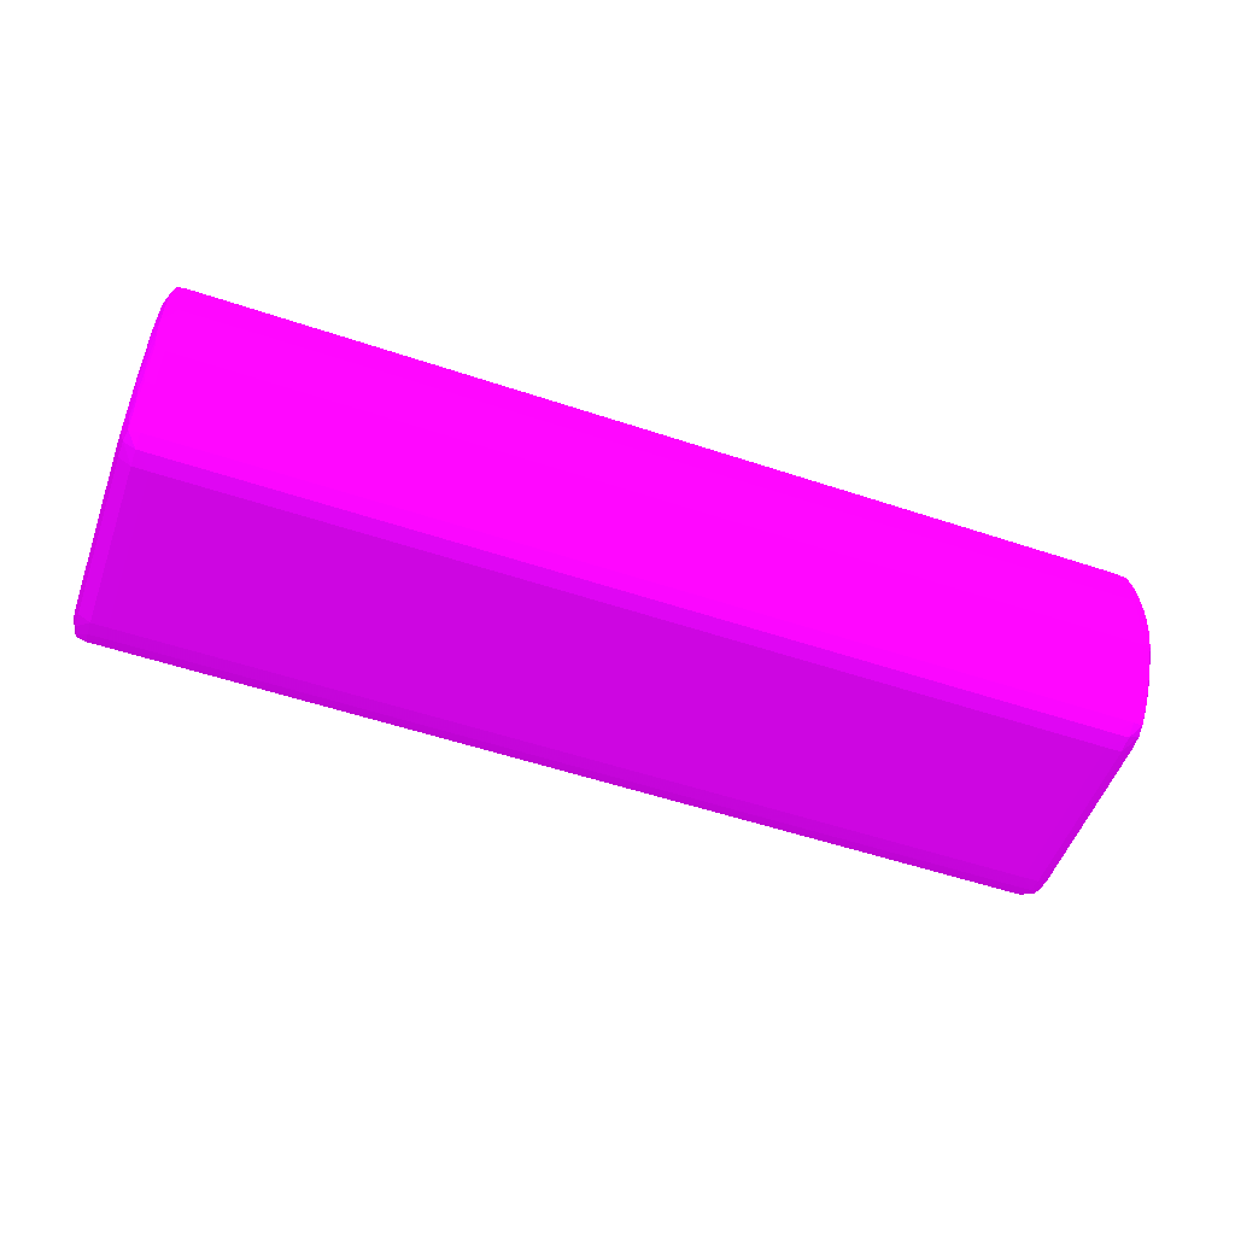
<metadata>
{"format":"obj","ext":"obj","renderer":"f3d","projection":"perspective","resolution":1024,"background":"white","views":[{"elev":-53.8,"azim":-19.6,"up":"+Y"}]}
</metadata>
<code>
v 0.201 -0.03186 -0.02001 0.5647 0.01569 0.6157
v 0.201 -0.03373 -0.01995 0.5647 0.01569 0.6157
v 0.1991 -0.03373 -0.01992 0.5647 0.01569 0.6157
v 0.1991 -0.03186 -0.01996 0.5647 0.01569 0.6157
v 0.1991 -0.02998 -0.01989 0.5647 0.01569 0.6157
v 0.201 -0.02998 -0.01992 0.5647 0.01569 0.6157
v 0.3078 -0.03186 -0.02001 0.5647 0.01569 0.6157
v 0.201 -0.0356 -0.01963 0.5647 0.01569 0.6157
v 0.1991 -0.0356 -0.01962 0.5647 0.01569 0.6157
v 0.3078 -0.03373 -0.01995 0.5647 0.01569 0.6157
v 0.1977 -0.0356 -0.01917 0.5647 0.01569 0.6157
v 0.1977 -0.03373 -0.01931 0.5647 0.01569 0.6157
v 0.1977 -0.03186 -0.01932 0.5647 0.01569 0.6157
v 0.1977 -0.02998 -0.01929 0.5647 0.01569 0.6157
v 0.1977 -0.02811 -0.01915 0.5647 0.01569 0.6157
v 0.1991 -0.02811 -0.01957 0.5647 0.01569 0.6157
v 0.201 -0.02811 -0.01958 0.5647 0.01569 0.6157
v 0.3078 -0.02998 -0.01992 0.5647 0.01569 0.6157
v 0.3096 -0.02998 -0.01989 0.5647 0.01569 0.6157
v 0.3096 -0.03186 -0.01996 0.5647 0.01569 0.6157
v 0.3096 -0.03373 -0.01992 0.5647 0.01569 0.6157
v 0.1991 -0.03748 -0.0191 0.5647 0.01569 0.6157
v 0.3078 -0.0356 -0.01963 0.5647 0.01569 0.6157
v 0.1981 -0.03853 -0.01876 0.5647 0.01569 0.6157
v 0.1979 -0.03748 -0.01891 0.5647 0.01569 0.6157
v 0.3096 -0.0356 -0.01962 0.5647 0.01569 0.6157
v 0.1977 -0.03923 -0.01787 0.5647 0.01569 0.6157
v 0.1974 -0.03748 -0.01779 0.5647 0.01569 0.6157
v 0.1972 -0.0356 -0.01779 0.5647 0.01569 0.6157
v 0.1972 -0.03373 -0.01779 0.5647 0.01569 0.6157
v 0.1972 -0.02998 -0.01779 0.5647 0.01569 0.6157
v 0.1972 -0.02811 -0.01779 0.5647 0.01569 0.6157
v 0.1977 -0.02436 -0.01761 0.5647 0.01569 0.6157
v 0.1979 -0.02657 -0.01893 0.5647 0.01569 0.6157
v 0.1991 -0.02627 -0.01902 0.5647 0.01569 0.6157
v 0.3078 -0.02811 -0.01958 0.5647 0.01569 0.6157
v 0.3096 -0.02811 -0.01957 0.5647 0.01569 0.6157
v 0.311 -0.02811 -0.01915 0.5647 0.01569 0.6157
v 0.3111 -0.02998 -0.01929 0.5647 0.01569 0.6157
v 0.3111 -0.03186 -0.01932 0.5647 0.01569 0.6157
v 0.3111 -0.03373 -0.01931 0.5647 0.01569 0.6157
v 0.311 -0.0356 -0.01917 0.5647 0.01569 0.6157
v 0.1991 -0.03858 -0.01878 0.5647 0.01569 0.6157
v 0.3096 -0.03748 -0.0191 0.5647 0.01569 0.6157
v 0.1981 -0.04228 -0.01694 0.5647 0.01569 0.6157
v 0.1978 -0.04122 -0.01724 0.5647 0.01569 0.6157
v 0.1991 -0.03952 -0.01847 0.5647 0.01569 0.6157
v 0.1991 -0.04122 -0.01766 0.5647 0.01569 0.6157
v 0.3108 -0.03748 -0.01891 0.5647 0.01569 0.6157
v 0.3106 -0.03853 -0.01876 0.5647 0.01569 0.6157
v 0.1973 -0.04122 -0.01592 0.5647 0.01569 0.6157
v 0.1972 -0.03935 -0.01592 0.5647 0.01569 0.6157
v 0.1972 -0.02436 -0.01592 0.5647 0.01569 0.6157
v 0.1978 -0.02287 -0.01725 0.5647 0.01569 0.6157
v 0.1991 -0.02436 -0.01838 0.5647 0.01569 0.6157
v 0.1991 -0.02533 -0.01872 0.5647 0.01569 0.6157
v 0.201 -0.02533 -0.01872 0.5647 0.01569 0.6157
v 0.3096 -0.02627 -0.01902 0.5647 0.01569 0.6157
v 0.3108 -0.02657 -0.01893 0.5647 0.01569 0.6157
v 0.3111 -0.02436 -0.01761 0.5647 0.01569 0.6157
v 0.3115 -0.02811 -0.01779 0.5647 0.01569 0.6157
v 0.3116 -0.02998 -0.01779 0.5647 0.01569 0.6157
v 0.3116 -0.03373 -0.01779 0.5647 0.01569 0.6157
v 0.3115 -0.0356 -0.01779 0.5647 0.01569 0.6157
v 0.3113 -0.03748 -0.01779 0.5647 0.01569 0.6157
v 0.311 -0.03923 -0.01787 0.5647 0.01569 0.6157
v 0.201 -0.03952 -0.01849 0.5647 0.01569 0.6157
v 0.3096 -0.03858 -0.01878 0.5647 0.01569 0.6157
v 0.1979 -0.04444 -0.01527 0.5647 0.01569 0.6157
v 0.1991 -0.04234 -0.01697 0.5647 0.01569 0.6157
v 0.1991 -0.04328 -0.01635 0.5647 0.01569 0.6157
v 0.1991 -0.04464 -0.01542 0.5647 0.01569 0.6157
v 0.1977 -0.04298 -0.01591 0.5647 0.01569 0.6157
v 0.201 -0.04122 -0.01767 0.5647 0.01569 0.6157
v 0.3109 -0.04122 -0.01724 0.5647 0.01569 0.6157
v 0.3107 -0.04228 -0.01694 0.5647 0.01569 0.6157
v 0.3096 -0.04122 -0.01766 0.5647 0.01569 0.6157
v 0.3096 -0.03952 -0.01847 0.5647 0.01569 0.6157
v 0.1976 -0.04502 -0.01411 0.5647 0.01569 0.6157
v 0.1972 -0.0431 -0.01404 0.5647 0.01569 0.6157
v 0.1972 -0.04497 -0.01217 0.5647 0.01569 0.6157
v 0.1972 -0.04497 -0.0103 0.5647 0.01569 0.6157
v 0.1972 -0.02436 0.01593 0.5647 0.01569 0.6157
v 0.1977 -0.02253 -0.01404 0.5647 0.01569 0.6157
v 0.1977 -0.02257 -0.01592 0.5647 0.01569 0.6157
v 0.1991 -0.02169 -0.01592 0.5647 0.01569 0.6157
v 0.1991 -0.02259 -0.01746 0.5647 0.01569 0.6157
v 0.201 -0.02259 -0.01747 0.5647 0.01569 0.6157
v 0.201 -0.02436 -0.01839 0.5647 0.01569 0.6157
v 0.3078 -0.02533 -0.01872 0.5647 0.01569 0.6157
v 0.3096 -0.02533 -0.01872 0.5647 0.01569 0.6157
v 0.3109 -0.02287 -0.01725 0.5647 0.01569 0.6157
v 0.3096 -0.02436 -0.01838 0.5647 0.01569 0.6157
v 0.3116 -0.02436 -0.01592 0.5647 0.01569 0.6157
v 0.3116 -0.03935 -0.01592 0.5647 0.01569 0.6157
v 0.3114 -0.04122 -0.01592 0.5647 0.01569 0.6157
v 0.3078 -0.03952 -0.01849 0.5647 0.01569 0.6157
v 0.1979 -0.04625 -0.01352 0.5647 0.01569 0.6157
v 0.1991 -0.04557 -0.01467 0.5647 0.01569 0.6157
v 0.3096 -0.04234 -0.01697 0.5647 0.01569 0.6157
v 0.3096 -0.04328 -0.01635 0.5647 0.01569 0.6157
v 0.3096 -0.04464 -0.01542 0.5647 0.01569 0.6157
v 0.3078 -0.04122 -0.01767 0.5647 0.01569 0.6157
v 0.3109 -0.04444 -0.01527 0.5647 0.01569 0.6157
v 0.311 -0.04298 -0.01591 0.5647 0.01569 0.6157
v 0.1977 -0.04661 -0.01217 0.5647 0.01569 0.6157
v 0.1977 -0.0468 -0.0103 0.5647 0.01569 0.6157
v 0.1972 -0.04497 0.01031 0.5647 0.01569 0.6157
v 0.1972 -0.03186 0.0178 0.5647 0.01569 0.6157
v 0.1972 -0.02998 0.0178 0.5647 0.01569 0.6157
v 0.1972 -0.02811 0.0178 0.5647 0.01569 0.6157
v 0.1974 -0.02624 0.0178 0.5647 0.01569 0.6157
v 0.1978 -0.02288 0.01722 0.5647 0.01569 0.6157
v 0.1977 -0.02257 0.01593 0.5647 0.01569 0.6157
v 0.1977 -0.02253 0.01405 0.5647 0.01569 0.6157
v 0.1991 -0.02162 -0.01404 0.5647 0.01569 0.6157
v 0.201 -0.0216 -0.01404 0.5647 0.01569 0.6157
v 0.201 -0.02168 -0.01592 0.5647 0.01569 0.6157
v 0.3078 -0.02259 -0.01747 0.5647 0.01569 0.6157
v 0.3078 -0.02436 -0.01839 0.5647 0.01569 0.6157
v 0.3111 -0.02257 -0.01592 0.5647 0.01569 0.6157
v 0.3096 -0.02259 -0.01746 0.5647 0.01569 0.6157
v 0.3096 -0.02169 -0.01592 0.5647 0.01569 0.6157
v 0.3111 -0.02253 -0.01404 0.5647 0.01569 0.6157
v 0.3116 -0.02436 0.01593 0.5647 0.01569 0.6157
v 0.3116 -0.04497 -0.01217 0.5647 0.01569 0.6157
v 0.3116 -0.0431 -0.01404 0.5647 0.01569 0.6157
v 0.3116 -0.04497 -0.0103 0.5647 0.01569 0.6157
v 0.3111 -0.04502 -0.01411 0.5647 0.01569 0.6157
v 0.1991 -0.04642 -0.01373 0.5647 0.01569 0.6157
v 0.1991 -0.04732 -0.01217 0.5647 0.01569 0.6157
v 0.3096 -0.04557 -0.01467 0.5647 0.01569 0.6157
v 0.3109 -0.04625 -0.01352 0.5647 0.01569 0.6157
v 0.1991 -0.04771 -0.0103 0.5647 0.01569 0.6157
v 0.1977 -0.0468 0.01031 0.5647 0.01569 0.6157
v 0.1972 -0.04497 0.01218 0.5647 0.01569 0.6157
v 0.1972 -0.04122 0.01405 0.5647 0.01569 0.6157
v 0.1972 -0.03373 0.0178 0.5647 0.01569 0.6157
v 0.1977 -0.03186 0.01931 0.5647 0.01569 0.6157
v 0.1977 -0.02998 0.01924 0.5647 0.01569 0.6157
v 0.1977 -0.02811 0.01913 0.5647 0.01569 0.6157
v 0.198 -0.02624 0.01891 0.5647 0.01569 0.6157
v 0.1978 -0.02453 0.01783 0.5647 0.01569 0.6157
v 0.1982 -0.02526 0.01876 0.5647 0.01569 0.6157
v 0.1991 -0.02261 0.0174 0.5647 0.01569 0.6157
v 0.1991 -0.02171 0.01593 0.5647 0.01569 0.6157
v 0.1991 -0.02162 0.01405 0.5647 0.01569 0.6157
v 0.201 -0.0216 0.01405 0.5647 0.01569 0.6157
v 0.3078 -0.0216 -0.01404 0.5647 0.01569 0.6157
v 0.3078 -0.02168 -0.01592 0.5647 0.01569 0.6157
v 0.3096 -0.02162 -0.01404 0.5647 0.01569 0.6157
v 0.3111 -0.02253 0.01405 0.5647 0.01569 0.6157
v 0.3116 -0.03186 0.0178 0.5647 0.01569 0.6157
v 0.3111 -0.02257 0.01593 0.5647 0.01569 0.6157
v 0.3109 -0.02288 0.01722 0.5647 0.01569 0.6157
v 0.3113 -0.02624 0.0178 0.5647 0.01569 0.6157
v 0.3115 -0.02811 0.0178 0.5647 0.01569 0.6157
v 0.3116 -0.02998 0.0178 0.5647 0.01569 0.6157
v 0.3111 -0.0468 -0.0103 0.5647 0.01569 0.6157
v 0.3111 -0.04661 -0.01217 0.5647 0.01569 0.6157
v 0.3116 -0.04497 0.01031 0.5647 0.01569 0.6157
v 0.201 -0.04733 -0.01217 0.5647 0.01569 0.6157
v 0.3096 -0.04642 -0.01373 0.5647 0.01569 0.6157
v 0.201 -0.04773 -0.0103 0.5647 0.01569 0.6157
v 0.3096 -0.04732 -0.01217 0.5647 0.01569 0.6157
v 0.1991 -0.04771 0.01031 0.5647 0.01569 0.6157
v 0.1977 -0.04664 0.01218 0.5647 0.01569 0.6157
v 0.1972 -0.0431 0.01405 0.5647 0.01569 0.6157
v 0.1972 -0.03935 0.01593 0.5647 0.01569 0.6157
v 0.1979 -0.04629 0.01348 0.5647 0.01569 0.6157
v 0.1976 -0.04499 0.01408 0.5647 0.01569 0.6157
v 0.1972 -0.0356 0.0178 0.5647 0.01569 0.6157
v 0.1977 -0.03373 0.01927 0.5647 0.01569 0.6157
v 0.1991 -0.03186 0.01992 0.5647 0.01569 0.6157
v 0.1991 -0.02998 0.01976 0.5647 0.01569 0.6157
v 0.1991 -0.02811 0.01952 0.5647 0.01569 0.6157
v 0.1991 -0.02624 0.01909 0.5647 0.01569 0.6157
v 0.1991 -0.02524 0.01877 0.5647 0.01569 0.6157
v 0.1991 -0.02431 0.01833 0.5647 0.01569 0.6157
v 0.201 -0.0217 0.01593 0.5647 0.01569 0.6157
v 0.3096 -0.02261 0.0174 0.5647 0.01569 0.6157
v 0.3078 -0.0216 0.01405 0.5647 0.01569 0.6157
v 0.3096 -0.02162 0.01405 0.5647 0.01569 0.6157
v 0.3116 -0.03373 0.0178 0.5647 0.01569 0.6157
v 0.3111 -0.03186 0.01931 0.5647 0.01569 0.6157
v 0.3096 -0.02171 0.01593 0.5647 0.01569 0.6157
v 0.3106 -0.02526 0.01876 0.5647 0.01569 0.6157
v 0.3108 -0.02624 0.01891 0.5647 0.01569 0.6157
v 0.311 -0.02453 0.01783 0.5647 0.01569 0.6157
v 0.311 -0.02811 0.01913 0.5647 0.01569 0.6157
v 0.3111 -0.02998 0.01924 0.5647 0.01569 0.6157
v 0.3111 -0.0468 0.01031 0.5647 0.01569 0.6157
v 0.3096 -0.04771 -0.0103 0.5647 0.01569 0.6157
v 0.3116 -0.04122 0.01405 0.5647 0.01569 0.6157
v 0.3116 -0.04497 0.01218 0.5647 0.01569 0.6157
v 0.3078 -0.04733 -0.01217 0.5647 0.01569 0.6157
v 0.201 -0.04773 0.01031 0.5647 0.01569 0.6157
v 0.3078 -0.04773 -0.0103 0.5647 0.01569 0.6157
v 0.1991 -0.04737 0.01218 0.5647 0.01569 0.6157
v 0.1973 -0.04122 0.01593 0.5647 0.01569 0.6157
v 0.1979 -0.04438 0.01532 0.5647 0.01569 0.6157
v 0.1991 -0.04647 0.01366 0.5647 0.01569 0.6157
v 0.1977 -0.04301 0.01594 0.5647 0.01569 0.6157
v 0.1974 -0.03748 0.0178 0.5647 0.01569 0.6157
v 0.1977 -0.0356 0.01914 0.5647 0.01569 0.6157
v 0.1991 -0.03373 0.01983 0.5647 0.01569 0.6157
v 0.201 -0.03186 0.01996 0.5647 0.01569 0.6157
v 0.201 -0.02998 0.01978 0.5647 0.01569 0.6157
v 0.3096 -0.02811 0.01952 0.5647 0.01569 0.6157
v 0.3096 -0.02624 0.01909 0.5647 0.01569 0.6157
v 0.3096 -0.02524 0.01877 0.5647 0.01569 0.6157
v 0.3096 -0.02431 0.01833 0.5647 0.01569 0.6157
v 0.3078 -0.0217 0.01593 0.5647 0.01569 0.6157
v 0.3116 -0.03935 0.01593 0.5647 0.01569 0.6157
v 0.3111 -0.03373 0.01927 0.5647 0.01569 0.6157
v 0.3115 -0.0356 0.0178 0.5647 0.01569 0.6157
v 0.3096 -0.03186 0.01992 0.5647 0.01569 0.6157
v 0.3096 -0.02998 0.01976 0.5647 0.01569 0.6157
v 0.3111 -0.04664 0.01218 0.5647 0.01569 0.6157
v 0.3096 -0.04771 0.01031 0.5647 0.01569 0.6157
v 0.3116 -0.0431 0.01405 0.5647 0.01569 0.6157
v 0.3111 -0.04499 0.01408 0.5647 0.01569 0.6157
v 0.3109 -0.04629 0.01348 0.5647 0.01569 0.6157
v 0.201 -0.04739 0.01218 0.5647 0.01569 0.6157
v 0.3078 -0.04773 0.01031 0.5647 0.01569 0.6157
v 0.1978 -0.04122 0.01723 0.5647 0.01569 0.6157
v 0.1977 -0.03927 0.01785 0.5647 0.01569 0.6157
v 0.1991 -0.04455 0.01549 0.5647 0.01569 0.6157
v 0.1991 -0.04335 0.01642 0.5647 0.01569 0.6157
v 0.1981 -0.04233 0.01695 0.5647 0.01569 0.6157
v 0.3096 -0.04647 0.01366 0.5647 0.01569 0.6157
v 0.1979 -0.03748 0.01896 0.5647 0.01569 0.6157
v 0.1991 -0.0356 0.01954 0.5647 0.01569 0.6157
v 0.201 -0.03373 0.01985 0.5647 0.01569 0.6157
v 0.3078 -0.03186 0.01996 0.5647 0.01569 0.6157
v 0.3078 -0.02998 0.01978 0.5647 0.01569 0.6157
v 0.3114 -0.04122 0.01593 0.5647 0.01569 0.6157
v 0.3096 -0.03373 0.01983 0.5647 0.01569 0.6157
v 0.311 -0.0356 0.01914 0.5647 0.01569 0.6157
v 0.3114 -0.03748 0.0178 0.5647 0.01569 0.6157
v 0.3096 -0.04737 0.01218 0.5647 0.01569 0.6157
v 0.311 -0.04301 0.01594 0.5647 0.01569 0.6157
v 0.3109 -0.04438 0.01532 0.5647 0.01569 0.6157
v 0.3078 -0.04739 0.01218 0.5647 0.01569 0.6157
v 0.1981 -0.03859 0.01882 0.5647 0.01569 0.6157
v 0.3096 -0.04455 0.01549 0.5647 0.01569 0.6157
v 0.1991 -0.04242 0.017 0.5647 0.01569 0.6157
v 0.3096 -0.04335 0.01642 0.5647 0.01569 0.6157
v 0.1991 -0.04122 0.0176 0.5647 0.01569 0.6157
v 0.1991 -0.03748 0.01919 0.5647 0.01569 0.6157
v 0.3096 -0.0356 0.01954 0.5647 0.01569 0.6157
v 0.3078 -0.03373 0.01985 0.5647 0.01569 0.6157
v 0.3111 -0.03927 0.01785 0.5647 0.01569 0.6157
v 0.3109 -0.04122 0.01723 0.5647 0.01569 0.6157
v 0.3109 -0.03748 0.01896 0.5647 0.01569 0.6157
v 0.3107 -0.04233 0.01695 0.5647 0.01569 0.6157
v 0.1991 -0.03868 0.01886 0.5647 0.01569 0.6157
v 0.201 -0.04122 0.0176 0.5647 0.01569 0.6157
v 0.3096 -0.04242 0.017 0.5647 0.01569 0.6157
v 0.3096 -0.03748 0.01919 0.5647 0.01569 0.6157
v 0.3107 -0.03859 0.01882 0.5647 0.01569 0.6157
v 0.3096 -0.04122 0.0176 0.5647 0.01569 0.6157
v 0.201 -0.03961 0.0184 0.5647 0.01569 0.6157
v 0.3096 -0.03868 0.01886 0.5647 0.01569 0.6157
v 0.3078 -0.04122 0.0176 0.5647 0.01569 0.6157
v 0.3078 -0.03961 0.0184 0.5647 0.01569 0.6157
f 1 2 3
f 1 3 4
f 1 4 5
f 1 5 6
f 1 6 18
f 1 18 7
f 1 7 10
f 1 10 2
f 2 8 9
f 2 9 3
f 2 10 23
f 2 23 8
f 3 9 11
f 3 11 12
f 3 12 4
f 4 12 13
f 4 13 14
f 4 14 5
f 5 14 15
f 5 15 16
f 5 16 6
f 6 16 17
f 6 17 36
f 6 36 18
f 7 18 19
f 7 19 20
f 7 20 21
f 7 21 10
f 8 22 9
f 8 23 44
f 8 44 22
f 9 22 24
f 9 24 25
f 9 25 11
f 10 21 26
f 10 26 23
f 11 25 27
f 11 27 28
f 11 28 29
f 11 29 12
f 12 29 30
f 12 30 13
f 13 30 31
f 13 31 14
f 14 31 32
f 14 32 15
f 15 33 34
f 15 34 16
f 15 32 33
f 16 35 17
f 16 34 35
f 17 35 58
f 17 58 36
f 18 36 37
f 18 37 19
f 19 37 38
f 19 38 39
f 19 39 20
f 20 39 40
f 20 40 41
f 20 41 21
f 21 41 42
f 21 42 26
f 22 43 24
f 22 44 68
f 22 68 43
f 23 26 44
f 24 45 46
f 24 46 25
f 24 43 47
f 24 47 48
f 24 48 45
f 25 46 27
f 26 42 49
f 26 49 50
f 26 50 44
f 27 46 51
f 27 51 28
f 28 51 29
f 29 51 52
f 29 52 30
f 30 52 82
f 30 82 108
f 30 108 137
f 30 137 169
f 30 169 138
f 30 138 109
f 30 109 83
f 30 83 53
f 30 53 31
f 31 53 32
f 32 53 33
f 33 54 34
f 33 53 54
f 34 54 55
f 34 55 56
f 34 56 35
f 35 56 57
f 35 57 90
f 35 90 58
f 36 58 37
f 37 58 59
f 37 59 38
f 38 59 60
f 38 60 61
f 38 61 39
f 39 61 62
f 39 62 40
f 40 62 63
f 40 63 41
f 41 63 64
f 41 64 42
f 42 64 65
f 42 65 66
f 42 66 49
f 43 67 47
f 43 68 97
f 43 97 67
f 44 50 68
f 45 69 46
f 45 48 70
f 45 70 71
f 45 71 72
f 45 72 69
f 46 69 73
f 46 73 51
f 47 67 48
f 48 67 74
f 48 74 70
f 49 75 50
f 49 66 75
f 50 75 76
f 50 76 77
f 50 77 78
f 50 78 68
f 51 73 79
f 51 79 80
f 51 80 52
f 52 80 81
f 52 81 82
f 53 83 115
f 53 115 84
f 53 84 85
f 53 85 54
f 54 85 86
f 54 86 87
f 54 87 55
f 55 87 88
f 55 88 89
f 55 89 56
f 56 89 57
f 57 89 120
f 57 120 90
f 58 90 91
f 58 91 59
f 59 92 60
f 59 91 93
f 59 93 92
f 60 92 94
f 60 94 61
f 61 94 62
f 62 94 125
f 62 125 153
f 62 153 184
f 62 184 214
f 62 214 194
f 62 194 161
f 62 161 128
f 62 128 95
f 62 95 63
f 63 95 64
f 64 95 96
f 64 96 65
f 65 96 66
f 66 96 75
f 67 97 103
f 67 103 74
f 68 78 97
f 69 98 79
f 69 79 73
f 69 72 99
f 69 99 98
f 70 74 103
f 70 103 100
f 70 100 101
f 70 101 71
f 71 101 102
f 71 102 72
f 72 102 132
f 72 132 99
f 75 104 76
f 75 96 105
f 75 105 104
f 76 104 102
f 76 102 101
f 76 101 100
f 76 100 77
f 77 100 103
f 77 103 97
f 77 97 78
f 79 98 106
f 79 106 81
f 79 81 80
f 81 106 107
f 81 107 82
f 82 107 135
f 82 135 108
f 83 109 110
f 83 110 111
f 83 111 112
f 83 112 113
f 83 113 114
f 83 114 115
f 84 115 147
f 84 147 116
f 84 116 85
f 85 116 86
f 86 116 117
f 86 117 118
f 86 118 87
f 87 118 88
f 88 118 150
f 88 150 119
f 88 119 120
f 88 120 89
f 90 120 91
f 91 120 93
f 92 121 94
f 92 93 122
f 92 122 123
f 92 123 121
f 93 120 119
f 93 119 122
f 94 121 124
f 94 124 152
f 94 152 125
f 95 126 127
f 95 127 96
f 95 128 126
f 96 129 105
f 96 127 129
f 98 99 130
f 98 130 131
f 98 131 106
f 99 132 163
f 99 163 130
f 102 104 132
f 104 105 129
f 104 129 133
f 104 133 132
f 106 131 134
f 106 134 107
f 107 134 166
f 107 166 135
f 108 135 136
f 108 136 137
f 109 138 139
f 109 139 110
f 110 139 140
f 110 140 111
f 111 140 141
f 111 141 112
f 112 141 142
f 112 142 143
f 112 143 113
f 113 143 142
f 113 142 144
f 113 144 145
f 113 145 146
f 113 146 114
f 114 146 147
f 114 147 115
f 116 147 148
f 116 148 117
f 117 148 182
f 117 182 149
f 117 149 150
f 117 150 118
f 119 150 122
f 121 123 151
f 121 151 124
f 122 150 123
f 123 150 149
f 123 149 151
f 124 151 183
f 124 183 152
f 125 152 154
f 125 154 155
f 125 155 156
f 125 156 157
f 125 157 158
f 125 158 153
f 126 128 159
f 126 159 160
f 126 160 129
f 126 129 127
f 128 161 192
f 128 192 159
f 129 160 133
f 130 162 131
f 130 163 196
f 130 196 162
f 131 162 164
f 131 164 134
f 132 133 163
f 133 160 165
f 133 165 163
f 134 164 197
f 134 197 166
f 135 167 136
f 135 166 167
f 136 168 169
f 136 169 137
f 136 167 170
f 136 170 171
f 136 171 168
f 138 169 172
f 138 172 173
f 138 173 139
f 139 173 174
f 139 174 140
f 140 174 141
f 141 174 175
f 141 175 176
f 141 176 142
f 142 176 144
f 144 176 177
f 144 177 178
f 144 178 179
f 144 179 145
f 145 180 146
f 145 179 212
f 145 212 181
f 145 181 213
f 145 213 180
f 146 180 148
f 146 148 147
f 148 180 213
f 148 213 182
f 149 182 183
f 149 183 151
f 152 183 154
f 153 158 185
f 153 185 184
f 154 183 186
f 154 186 155
f 155 187 188
f 155 188 189
f 155 189 156
f 155 186 181
f 155 181 187
f 156 189 188
f 156 188 190
f 156 190 157
f 157 190 191
f 157 191 158
f 158 191 185
f 159 192 220
f 159 220 193
f 159 193 160
f 160 193 165
f 161 194 195
f 161 195 192
f 162 196 198
f 162 198 164
f 163 165 196
f 164 198 225
f 164 225 197
f 165 193 198
f 165 198 196
f 166 199 167
f 166 197 199
f 167 199 170
f 168 171 200
f 168 200 169
f 169 200 172
f 170 201 171
f 170 199 202
f 170 202 201
f 171 201 203
f 171 203 200
f 172 200 204
f 172 204 205
f 172 205 173
f 173 205 206
f 173 206 174
f 174 206 207
f 174 207 175
f 175 207 208
f 175 208 176
f 176 208 236
f 176 236 209
f 176 209 210
f 176 210 177
f 177 210 211
f 177 211 178
f 178 211 212
f 178 212 179
f 181 212 187
f 181 186 213
f 182 213 186
f 182 186 183
f 184 185 215
f 184 215 216
f 184 216 214
f 185 191 217
f 185 217 215
f 187 212 211
f 187 211 210
f 187 210 209
f 187 209 188
f 188 209 190
f 190 209 218
f 190 218 217
f 190 217 191
f 192 195 219
f 192 219 220
f 193 220 225
f 193 225 198
f 194 214 195
f 195 221 222
f 195 222 223
f 195 223 219
f 195 214 221
f 197 224 199
f 197 225 244
f 197 244 224
f 199 224 202
f 200 203 226
f 200 226 227
f 200 227 204
f 201 202 228
f 201 228 229
f 201 229 230
f 201 230 203
f 202 224 244
f 202 244 231
f 202 231 246
f 202 246 228
f 203 230 226
f 204 227 232
f 204 232 205
f 205 232 206
f 206 232 233
f 206 233 234
f 206 234 207
f 207 234 252
f 207 252 235
f 207 235 236
f 207 236 208
f 209 236 218
f 214 216 237
f 214 237 221
f 215 217 238
f 215 238 239
f 215 239 216
f 216 239 240
f 216 240 237
f 217 235 238
f 217 218 235
f 218 236 235
f 219 223 241
f 219 241 220
f 220 241 225
f 221 237 222
f 222 242 243
f 222 243 223
f 222 237 242
f 223 243 231
f 223 231 241
f 225 241 244
f 226 230 245
f 226 245 227
f 227 245 232
f 228 246 248
f 228 248 229
f 229 247 230
f 229 248 259
f 229 259 247
f 230 247 249
f 230 249 245
f 231 244 241
f 231 243 246
f 232 245 233
f 233 245 250
f 233 250 260
f 233 260 251
f 233 251 252
f 233 252 234
f 235 252 238
f 237 240 253
f 237 253 254
f 237 254 242
f 238 252 251
f 238 251 255
f 238 255 239
f 239 255 240
f 240 255 253
f 242 254 256
f 242 256 243
f 243 256 248
f 243 248 246
f 245 249 257
f 245 257 250
f 247 258 249
f 247 259 265
f 247 265 258
f 248 256 259
f 249 258 257
f 250 257 264
f 250 264 260
f 251 260 261
f 251 261 255
f 253 255 261
f 253 261 254
f 254 261 256
f 256 261 262
f 256 262 259
f 257 258 263
f 257 263 266
f 257 266 264
f 258 265 266
f 258 266 263
f 259 262 265
f 260 264 261
f 261 264 262
f 262 264 265
f 264 266 265

</code>
